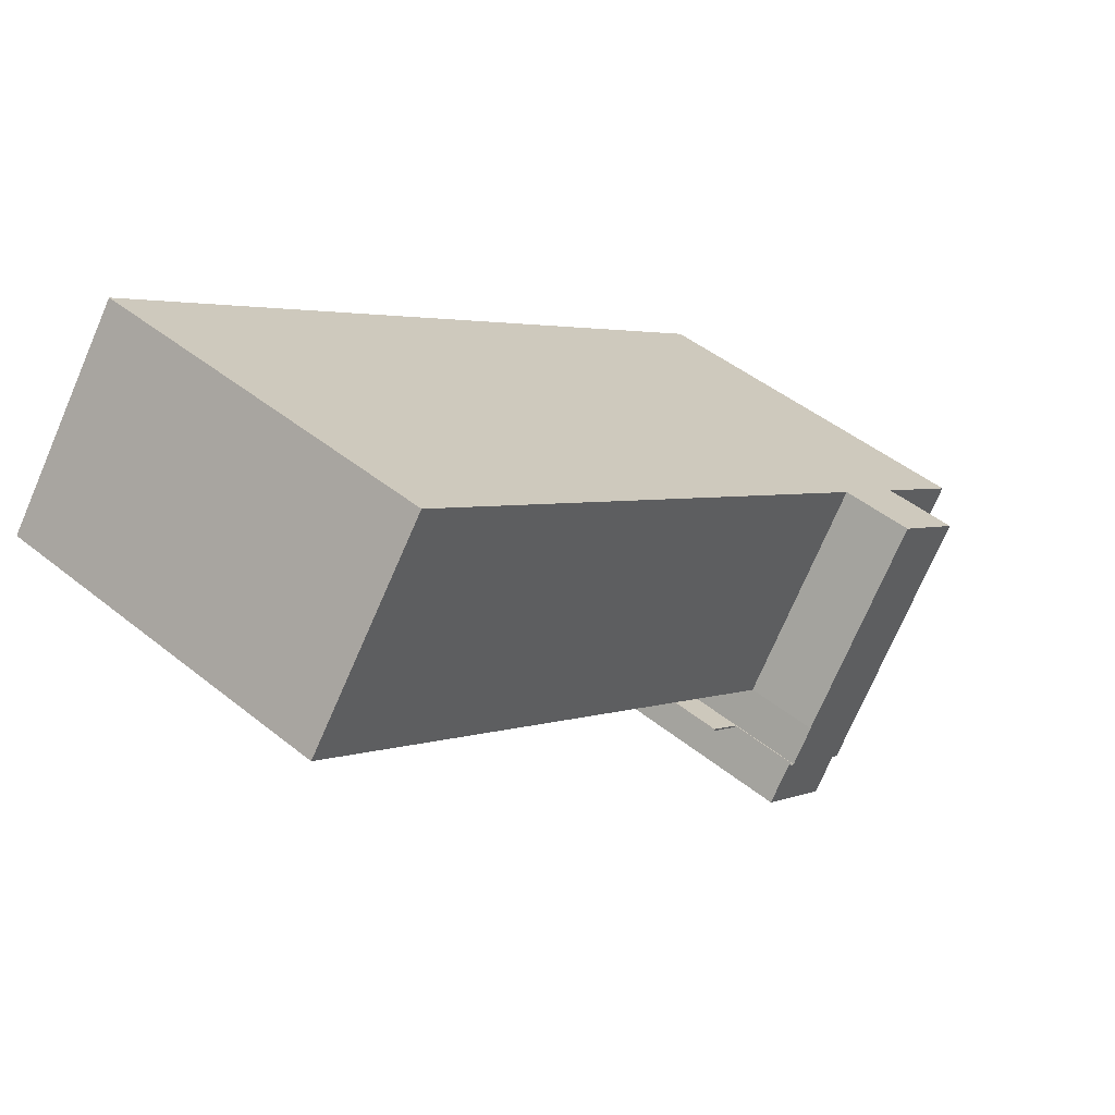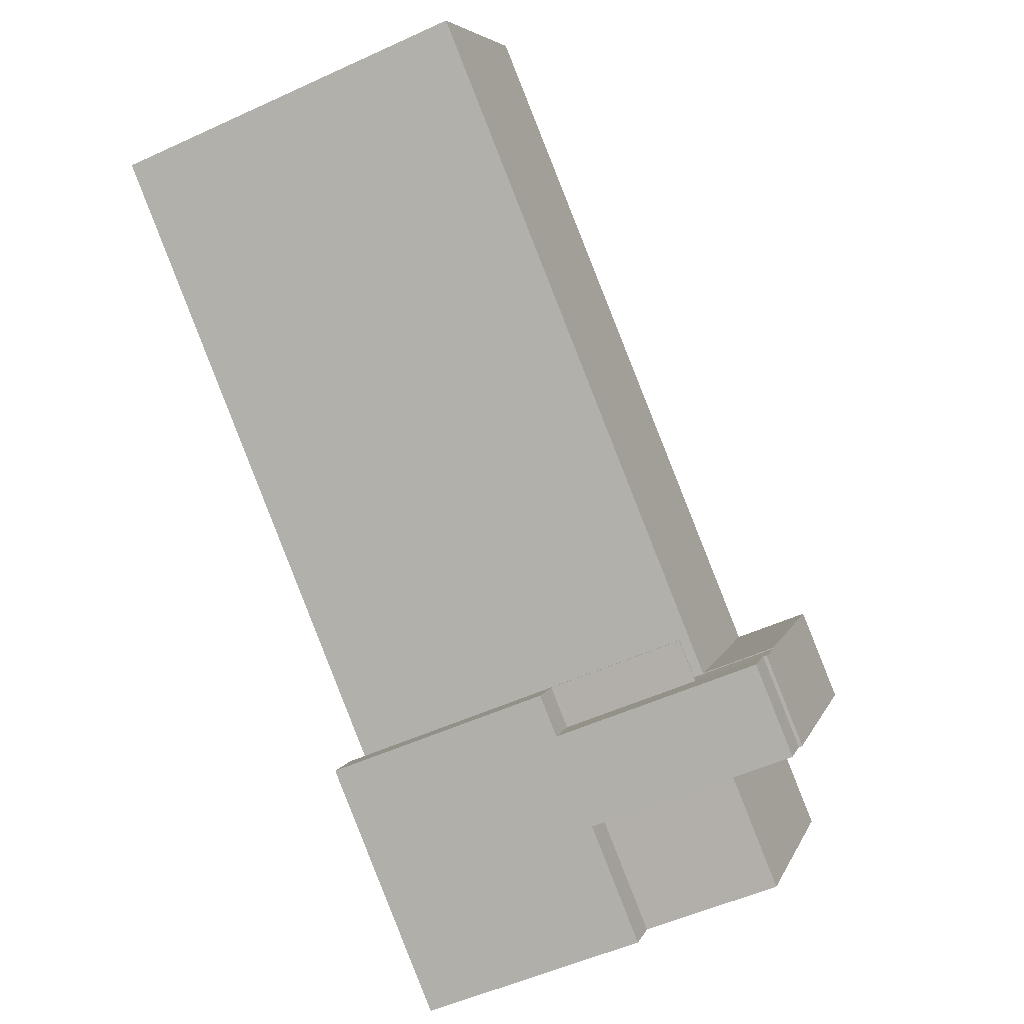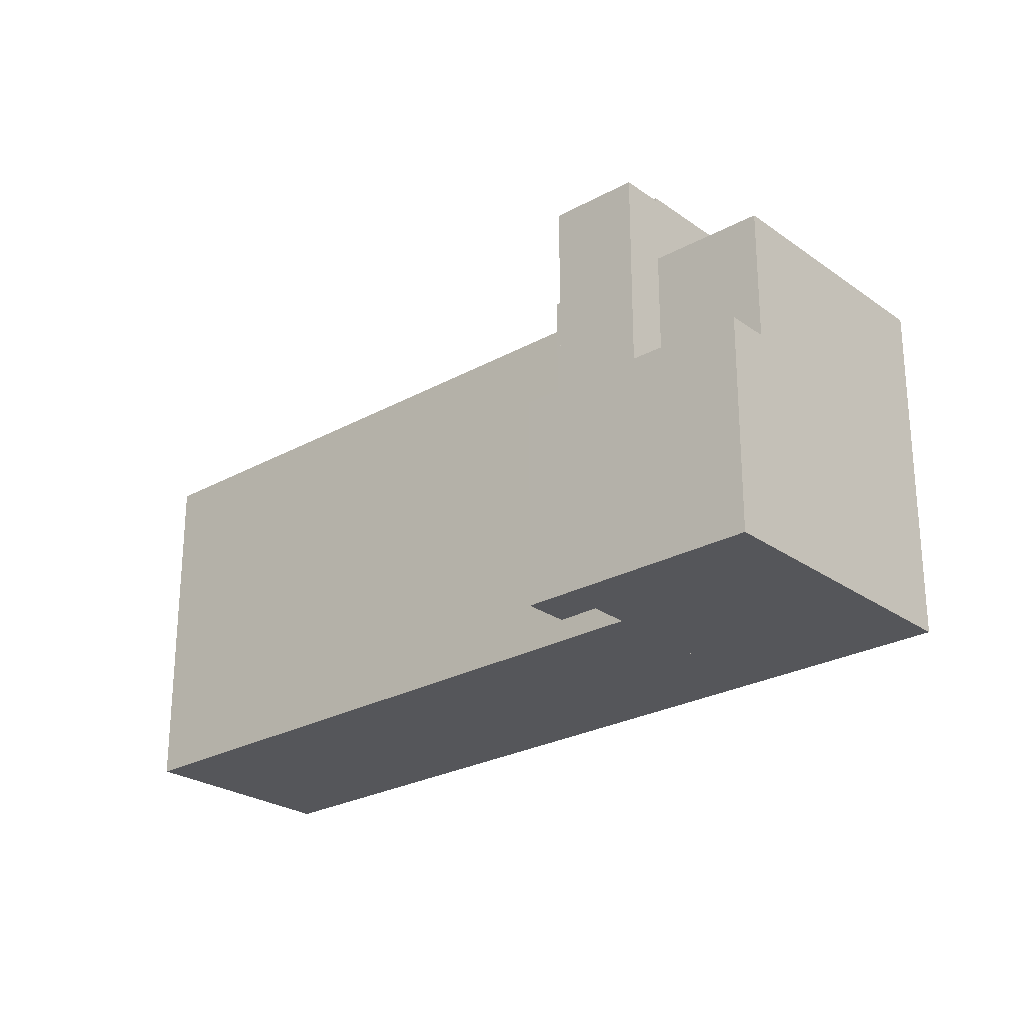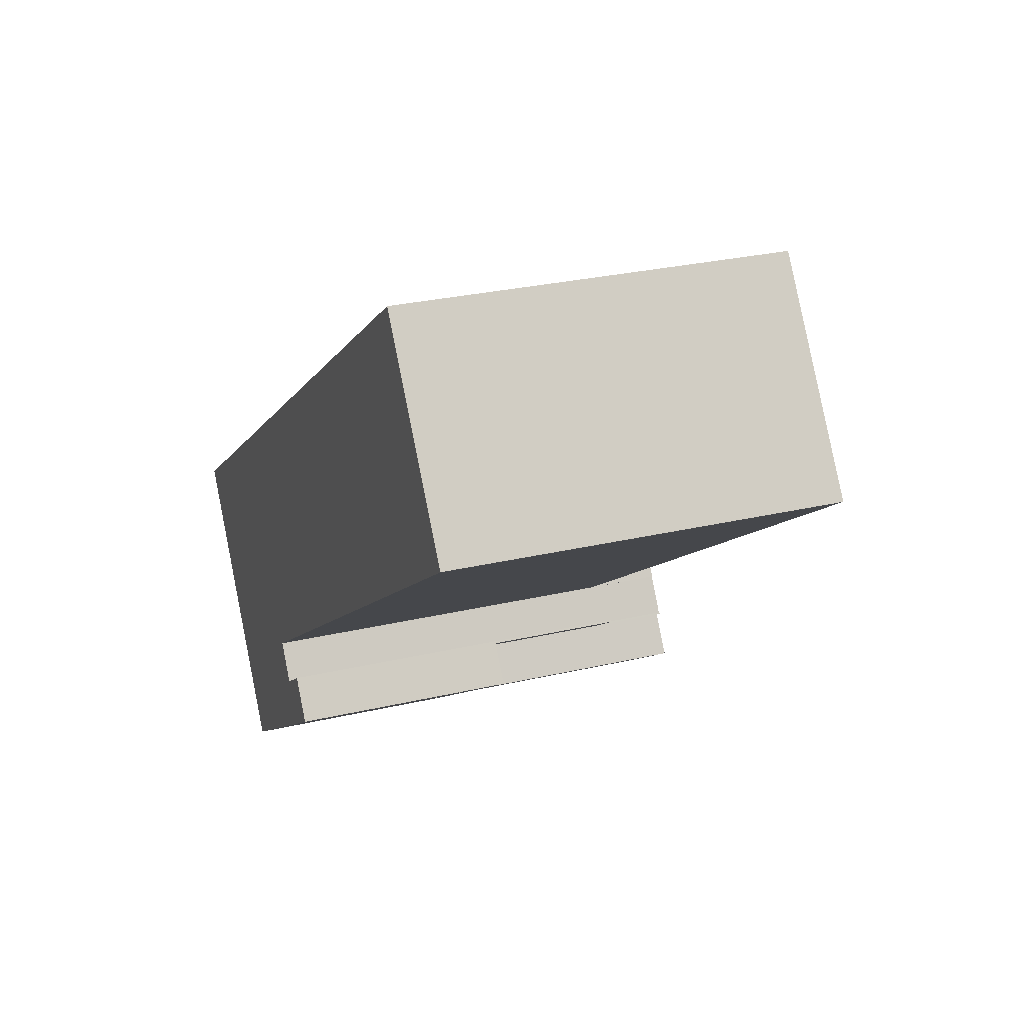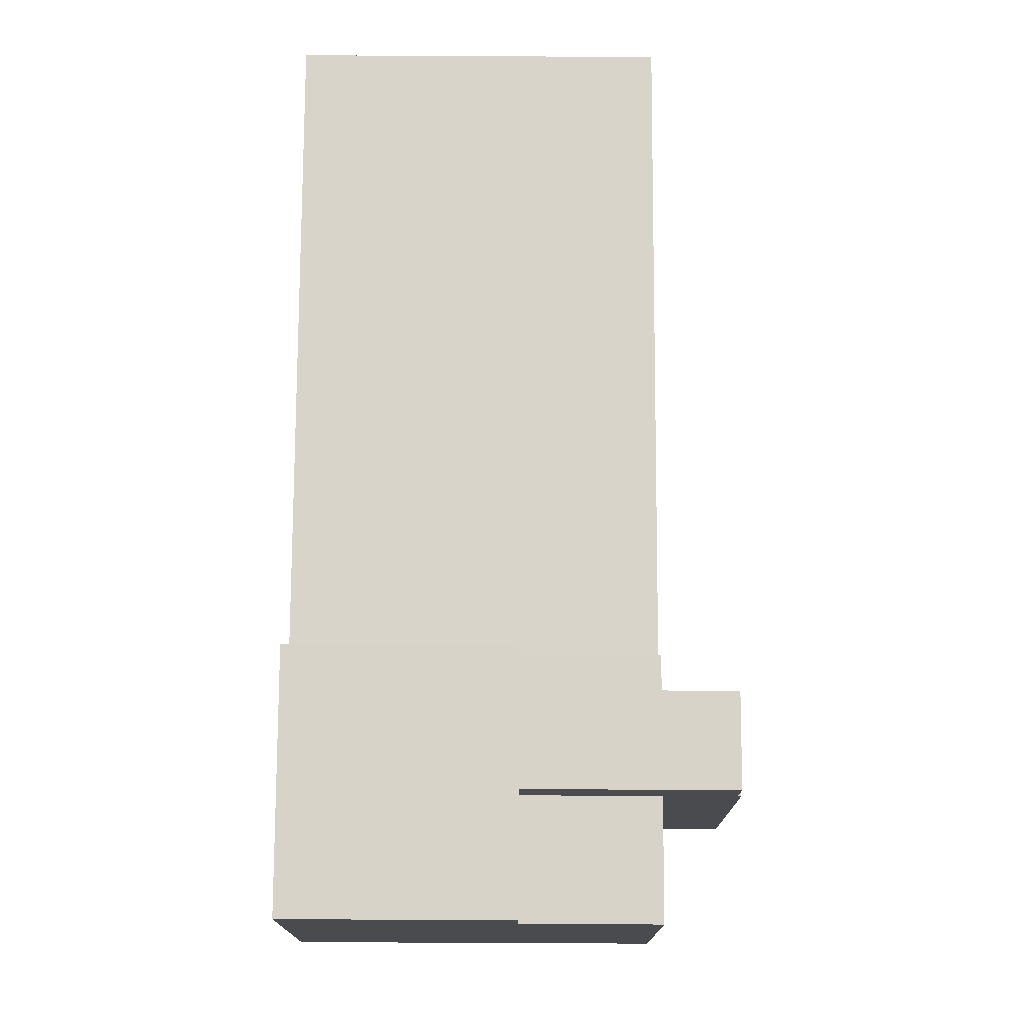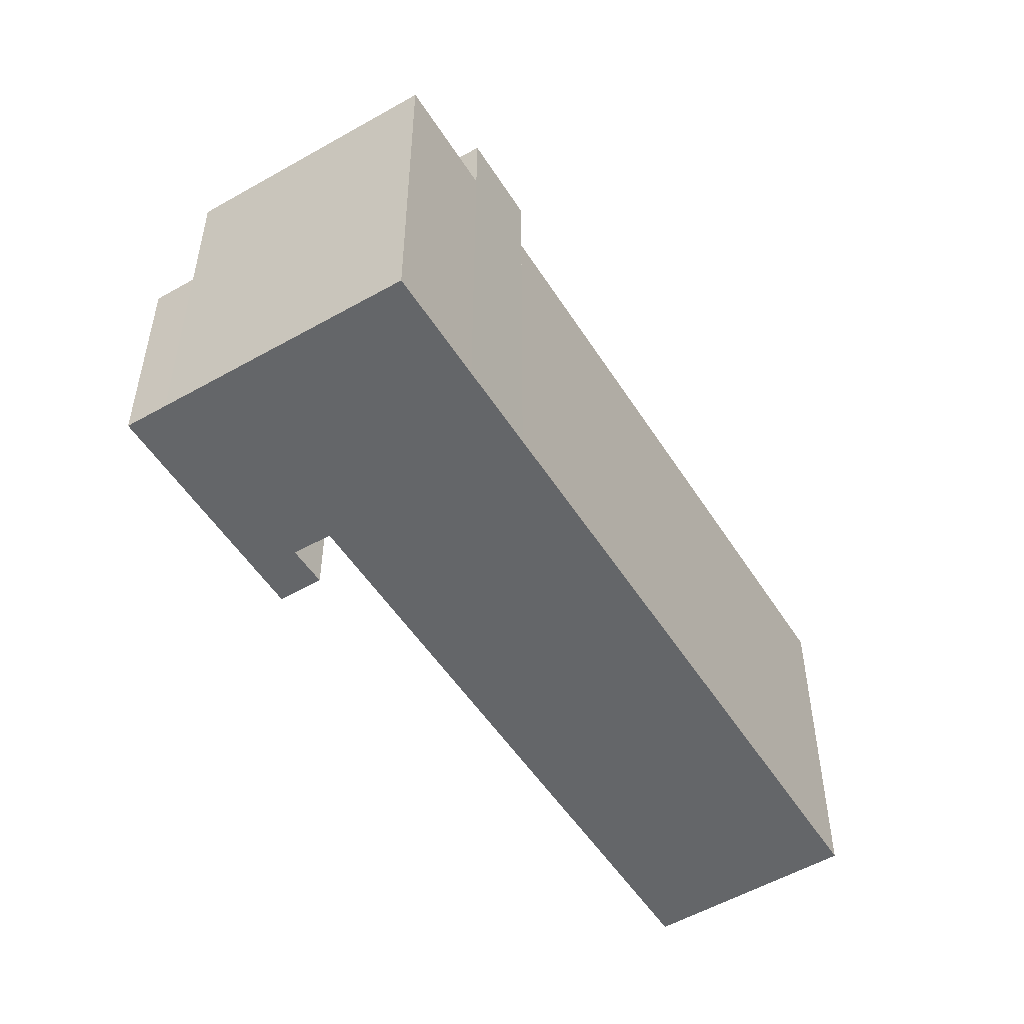
<metadata>
{"format":"obj","ext":"obj","renderer":"f3d","projection":"perspective","resolution":1024,"background":"white","views":[{"elev":45.7,"azim":132.9,"up":"+Z"},{"elev":-52.2,"azim":116.4,"up":"+Z"},{"elev":-25.8,"azim":-173.0,"up":"+Y"},{"elev":27.9,"azim":70.2,"up":"+Z"},{"elev":-69.9,"azim":89.7,"up":"+Z"},{"elev":-51.7,"azim":-92.9,"up":"+Y"}]}
</metadata>
<code>
v  13.29 19.11 -2.862
v  13.26 19.11 -2.882
v  7.724 19.11 5.263
v  10.99 19.11 -6.74
v  4.351 19.11 2.965
v  14.27 19.11 -4.414
v  14.37 19.11 -4.441
v  14.32 19.11 -4.377
v  13.26 1.765e-16 -2.882
v  14.27 2.703e-16 -4.414
v  14.32 2.68e-16 -4.377
v  14.37 2.719e-16 -4.441
v  7.724 -3.223e-16 5.263
v  13.29 1.752e-16 -2.862
v  4.351 -1.816e-16 2.965
v  10.99 4.127e-16 -6.74
v  12.11 18.95 -8.36
v  14.37 18.95 -4.441
v  15.48 18.95 -6.071
v  10.99 18.95 -6.74
v  15.48 3.717e-16 -6.071
v  12.11 5.119e-16 -8.36
v  7.746 9.86 -11.31
v  10.99 9.86 -6.74
v  12.11 9.86 -8.36
v  6.645 9.86 -9.704
v  6.645 5.942e-16 -9.704
v  7.746 6.927e-16 -11.31
v  6.645 15.86 -9.704
v  4.351 15.86 2.965
v  10.99 15.86 -6.74
v  0 15.86 9.708e-16
v  0 0 0
v  15.48 9.86 -6.071
v  15.88 9.86 -3.408
v  17.02 9.86 -5.032
v  14.37 9.86 -4.441
v  15.88 2.087e-16 -3.408
v  17.02 3.081e-16 -5.032
v  14.32 15.85 -4.377
v  15.88 15.85 -3.408
v  14.37 15.85 -4.441
v  15.83 15.85 -3.327
v  15.83 2.037e-16 -3.327
v  7.724 15.85 5.263
v  38.13 15.85 14.19
v  13.29 15.85 -2.862
v  32.41 15.85 22.09
v  32.41 -1.352e-15 22.09
v  38.13 -8.688e-16 14.19
g defaultobject
f 1 2 3
f 3 4 5
f 4 3 2
f 4 2 6
f 4 6 7
f 7 6 8
f 9 6 2
f 6 9 10
f 11 7 8
f 7 11 12
f 13 1 3
f 1 13 14
f 10 8 6
f 8 10 11
f 15 3 5
f 3 15 13
f 12 4 7
f 4 12 16
f 14 2 1
f 2 14 9
f 16 5 4
f 5 16 15
f 10 12 11
f 12 10 16
f 15 16 10
f 9 15 10
f 14 13 9
f 15 9 13
f 17 18 19
f 18 17 20
f 16 18 20
f 18 16 12
f 12 19 18
f 19 12 21
f 21 17 19
f 17 21 22
f 22 20 17
f 20 22 16
f 22 12 16
f 12 22 21
f 23 24 25
f 24 23 26
f 27 24 26
f 24 27 16
f 16 25 24
f 25 16 22
f 22 23 25
f 23 22 28
f 28 26 23
f 26 28 27
f 28 16 27
f 16 28 22
f 29 30 31
f 30 29 32
f 33 30 32
f 30 33 15
f 15 31 30
f 31 15 16
f 16 29 31
f 29 16 27
f 27 32 29
f 32 27 33
f 27 15 33
f 15 27 16
f 34 35 36
f 35 34 37
f 12 35 37
f 35 12 38
f 38 36 35
f 36 38 39
f 39 34 36
f 34 39 21
f 21 37 34
f 37 21 12
f 21 38 12
f 38 21 39
f 40 41 42
f 41 40 43
f 44 41 43
f 41 44 38
f 38 42 41
f 42 38 12
f 12 40 42
f 40 12 11
f 11 43 40
f 43 11 44
f 11 38 44
f 38 11 12
f 45 46 47
f 46 45 48
f 13 48 45
f 48 13 49
f 49 46 48
f 46 49 50
f 50 47 46
f 47 50 14
f 14 45 47
f 45 14 13
f 14 49 13
f 49 14 50

</code>
